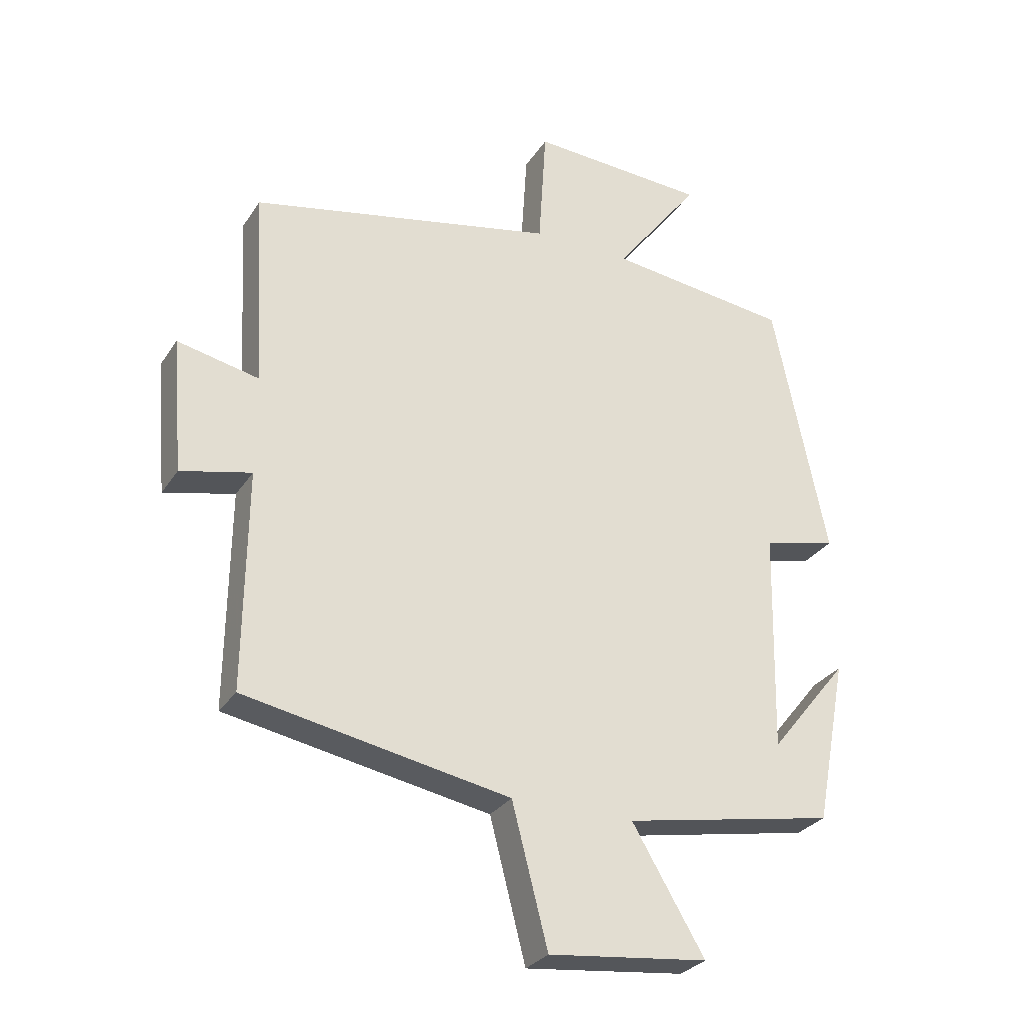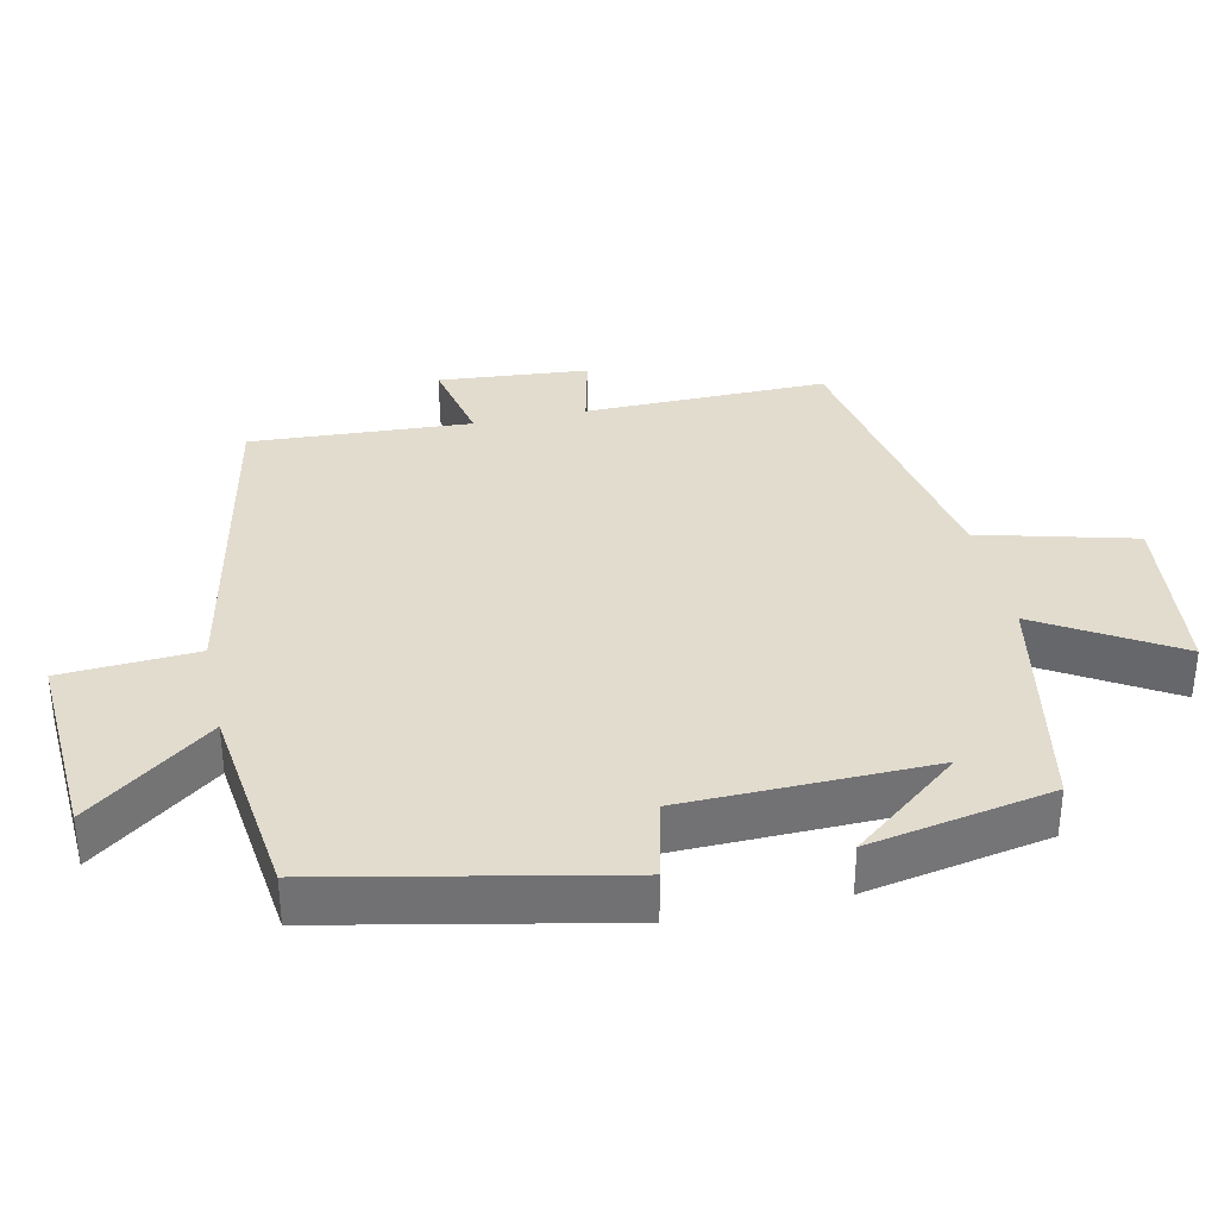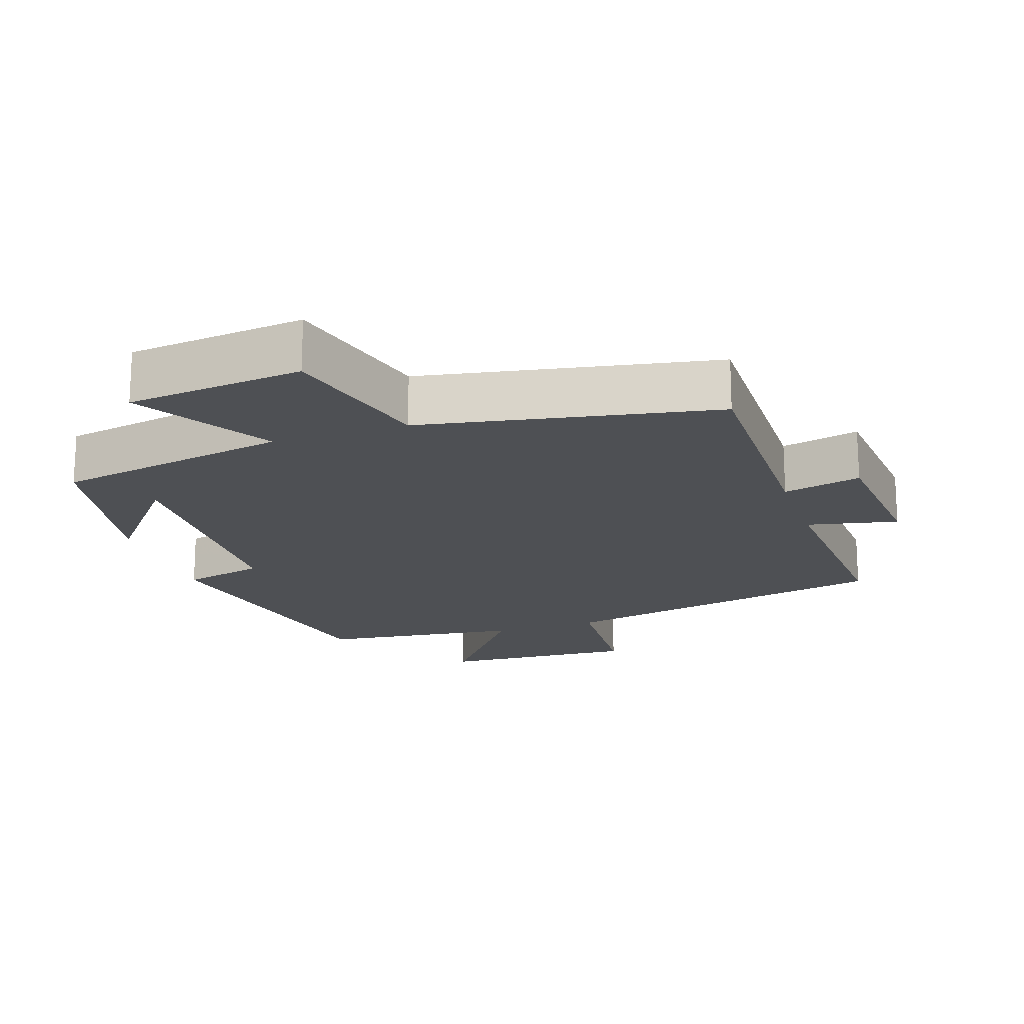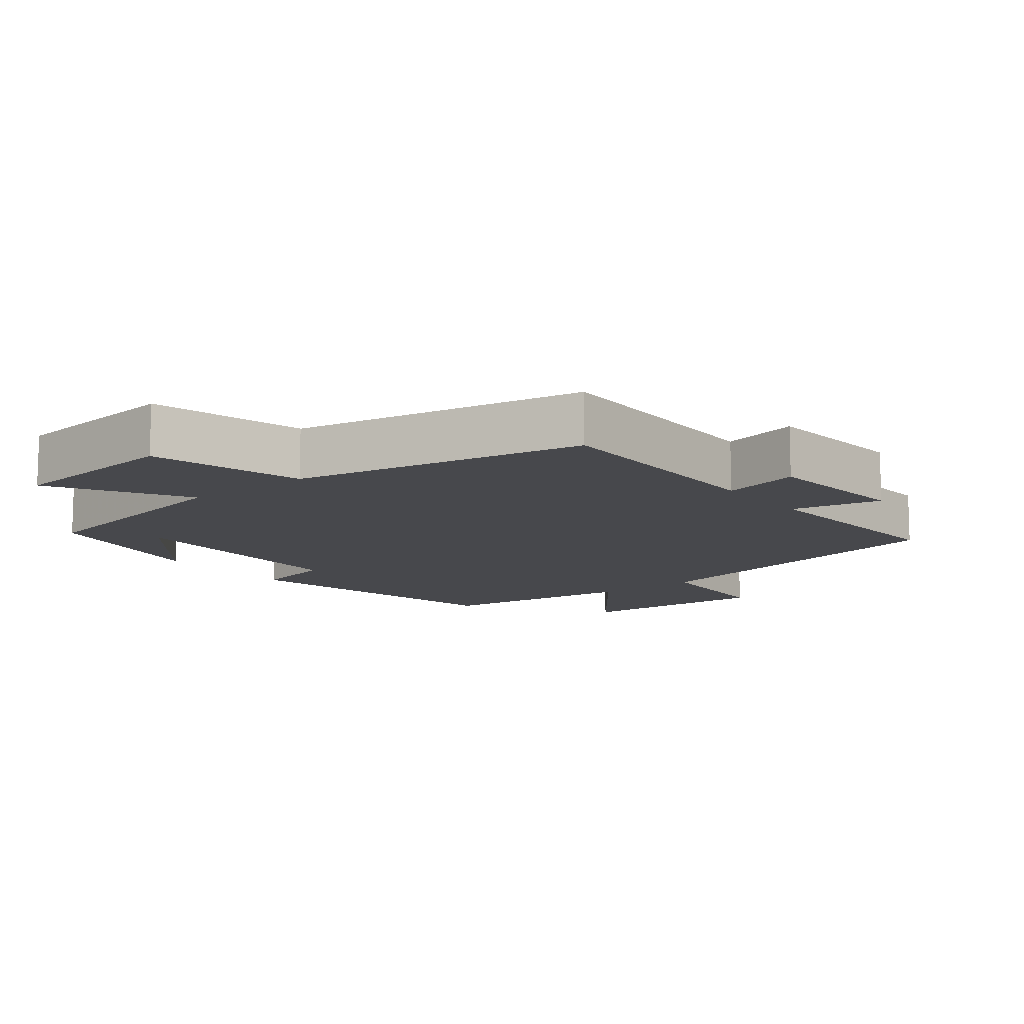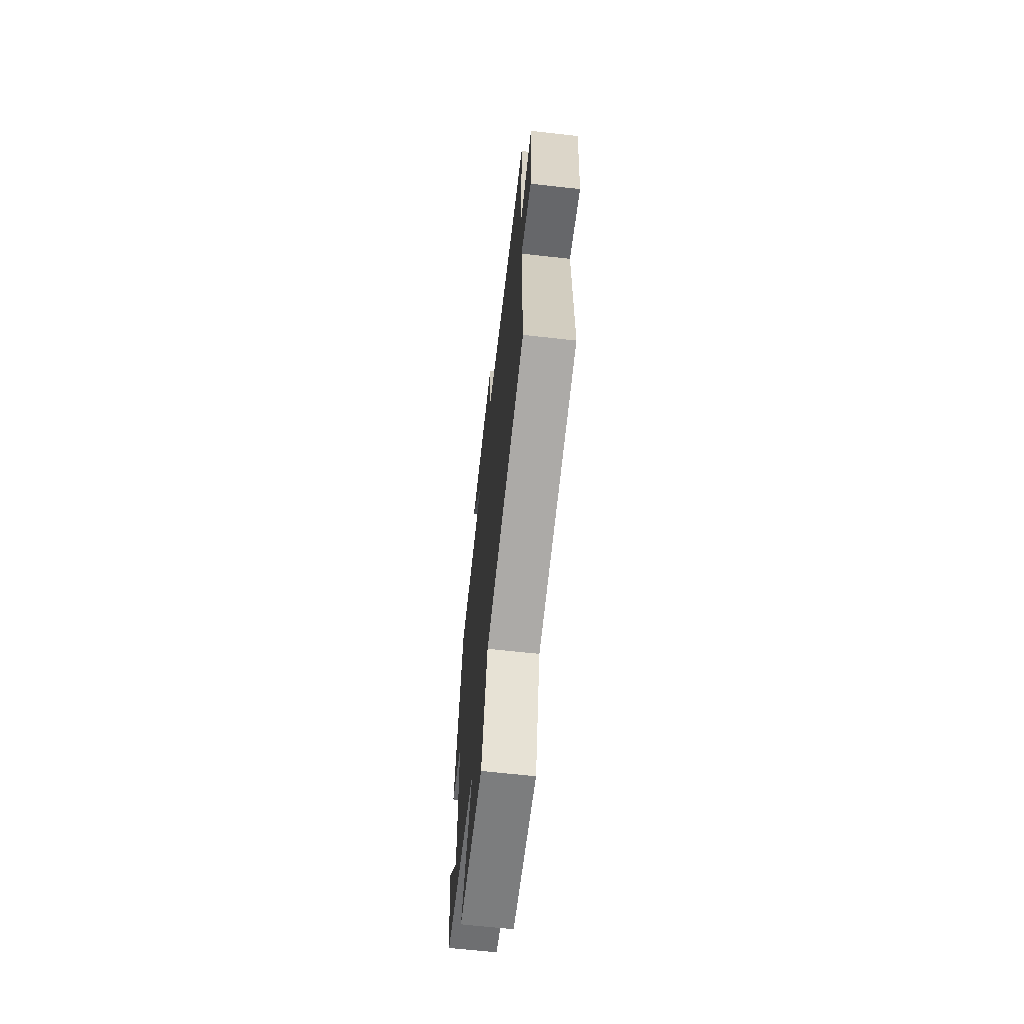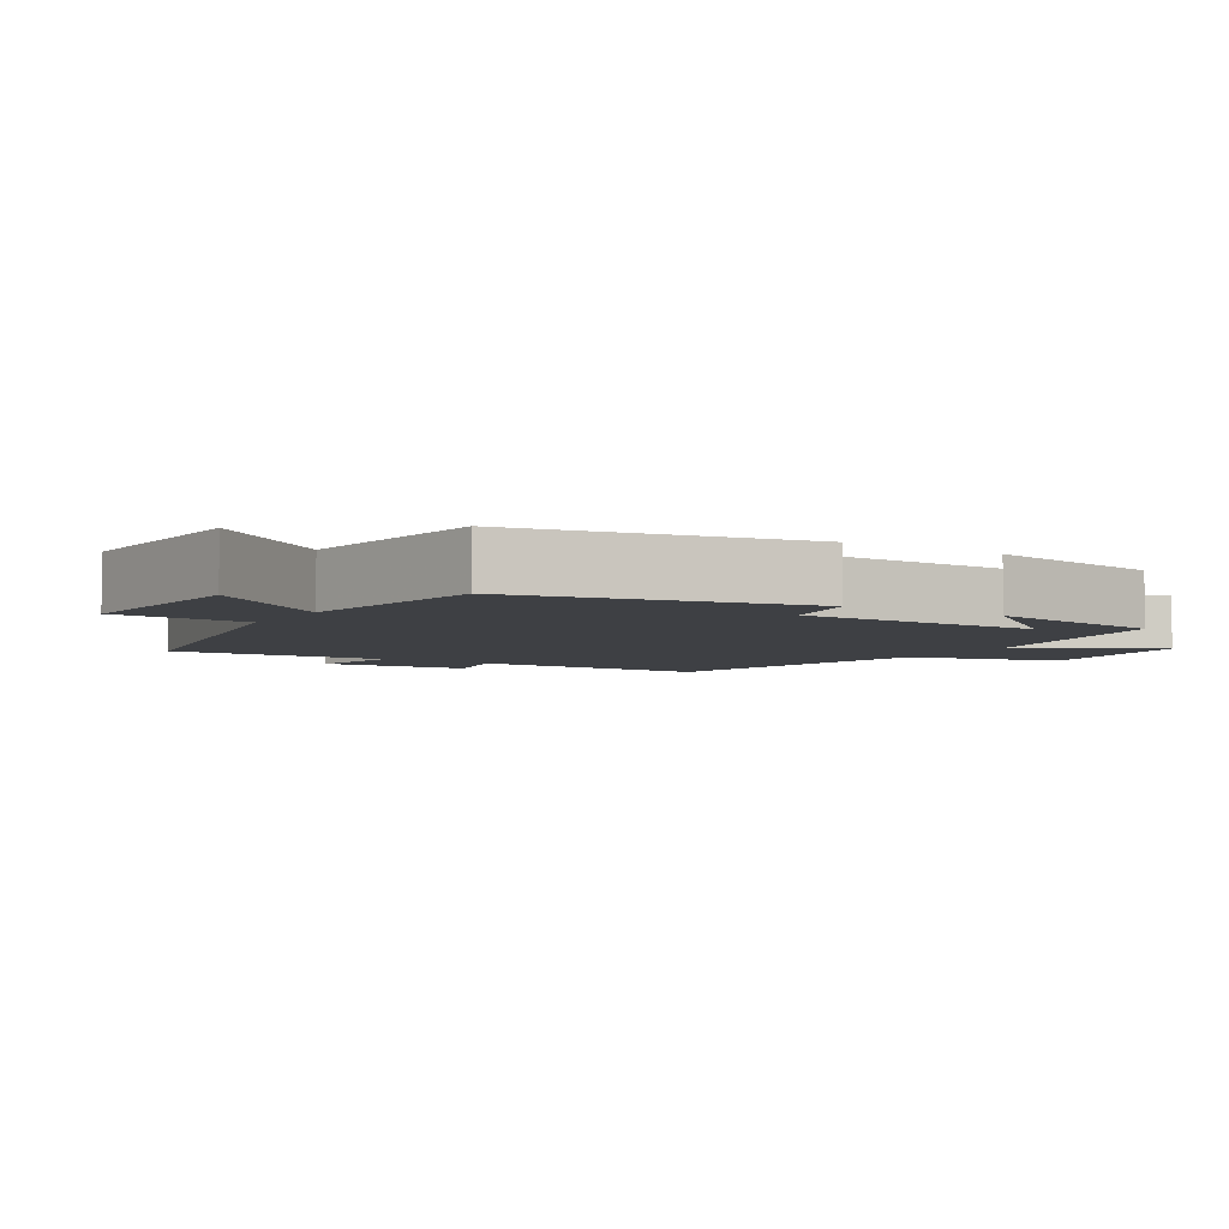
<metadata>
{"format":"obj","ext":"obj","renderer":"f3d","projection":"perspective","resolution":1024,"background":"white","views":[{"elev":-28.9,"azim":-26.7,"up":"+Z"},{"elev":34.7,"azim":77.8,"up":"+Y"},{"elev":-18.5,"azim":-161.4,"up":"+Y"},{"elev":-11.6,"azim":-141.7,"up":"+Y"},{"elev":-65.3,"azim":-96.4,"up":"+Z"},{"elev":-4.9,"azim":57.7,"up":"+Y"}]}
</metadata>
<code>
v -0.504 0.07 -0.421
v -0.5 0.07 -0.074
v -0.612 0.07 -0.1
v -0.63 0.07 0.114
v -0.5 0.07 0.086
v -0.518 0.07 0.401
v -0.032 0.07 0.5
v -0.02 0.07 0.694
v 0.262 0.07 0.678
v 0.126 0.07 0.5
v 0.415 0.07 0.464
v 0.5 0.07 0.051
v 0.383 0.07 0.024
v 0.375 0.07 -0.33
v 0.5 0.07 -0.175
v 0.45 0.07 -0.437
v 0.113 0.07 -0.5
v 0.228 0.07 -0.693
v -0.026 0.07 -0.721
v -0.083 0.07 -0.5
v -0.504 0 -0.421
v -0.5 0 -0.074
v -0.612 0 -0.1
v -0.63 0 0.114
v -0.5 0 0.086
v -0.518 0 0.401
v -0.032 0 0.5
v -0.02 0 0.694
v 0.262 0 0.678
v 0.126 0 0.5
v 0.415 0 0.464
v 0.5 0 0.051
v 0.383 0 0.024
v 0.375 0 -0.33
v 0.5 0 -0.175
v 0.45 0 -0.437
v 0.113 0 -0.5
v 0.228 0 -0.693
v -0.026 0 -0.721
v -0.083 0 -0.5
f 17 18 19 20
f 17 20 1 2
f 16 17 2
f 14 15 16
f 14 16 2
f 13 14 2
f 10 11 12 13
f 10 13 2
f 7 8 9 10
f 5 6 7 10
f 5 10 2 3
f 3 4 5
f 40 39 38 37
f 22 21 40 37
f 22 37 36
f 36 35 34
f 22 36 34
f 22 34 33
f 33 32 31 30
f 22 33 30
f 30 29 28 27
f 30 27 26 25
f 23 22 30 25
f 25 24 23
f 1 21 22 2
f 2 22 23 3
f 3 23 24 4
f 4 24 25 5
f 5 25 26 6
f 6 26 27 7
f 7 27 28 8
f 8 28 29 9
f 9 29 30 10
f 10 30 31 11
f 11 31 32 12
f 12 32 33 13
f 13 33 34 14
f 14 34 35 15
f 15 35 36 16
f 16 36 37 17
f 17 37 38 18
f 18 38 39 19
f 19 39 40 20
f 20 40 21 1

</code>
